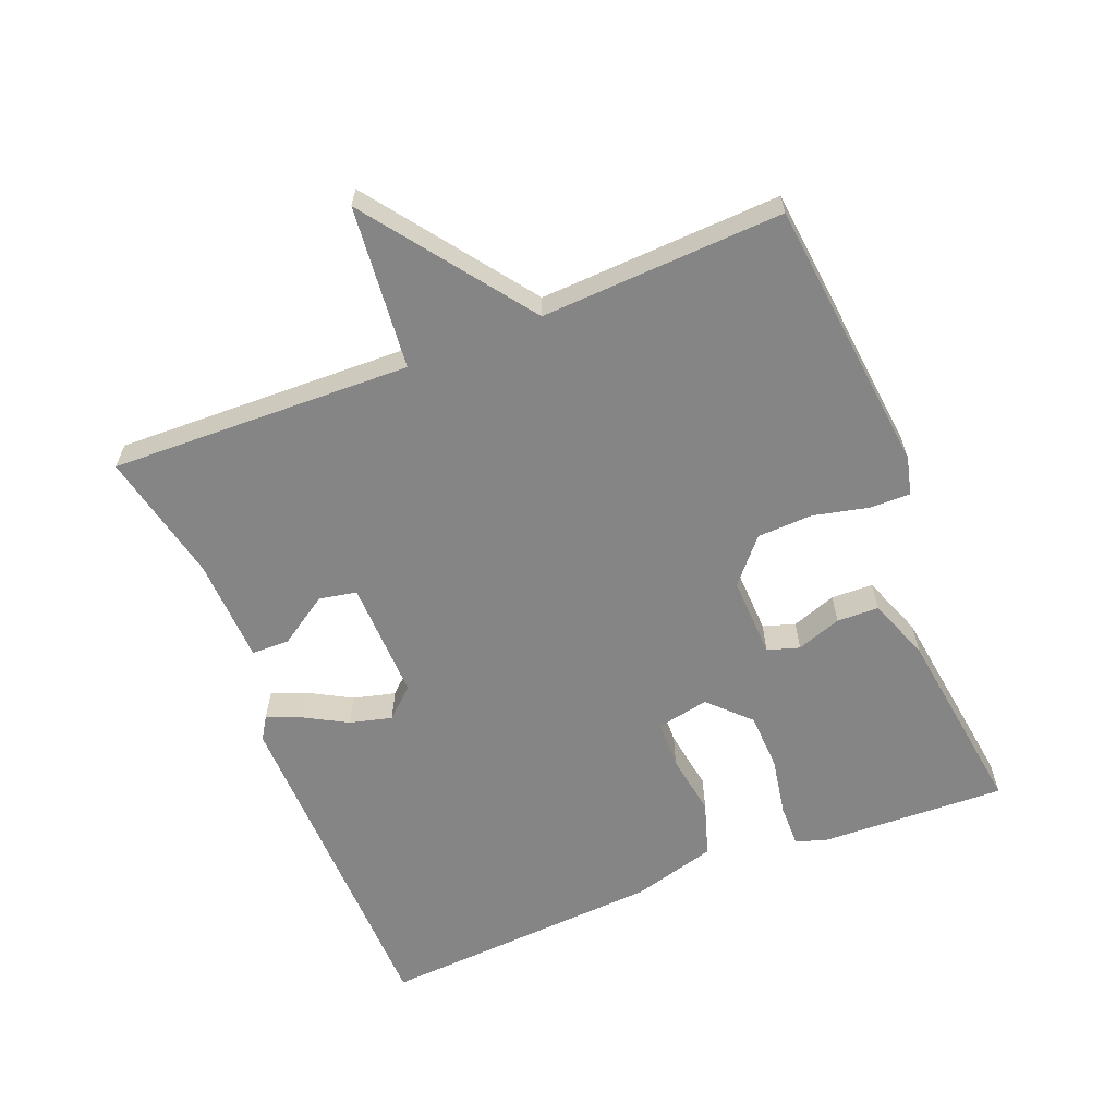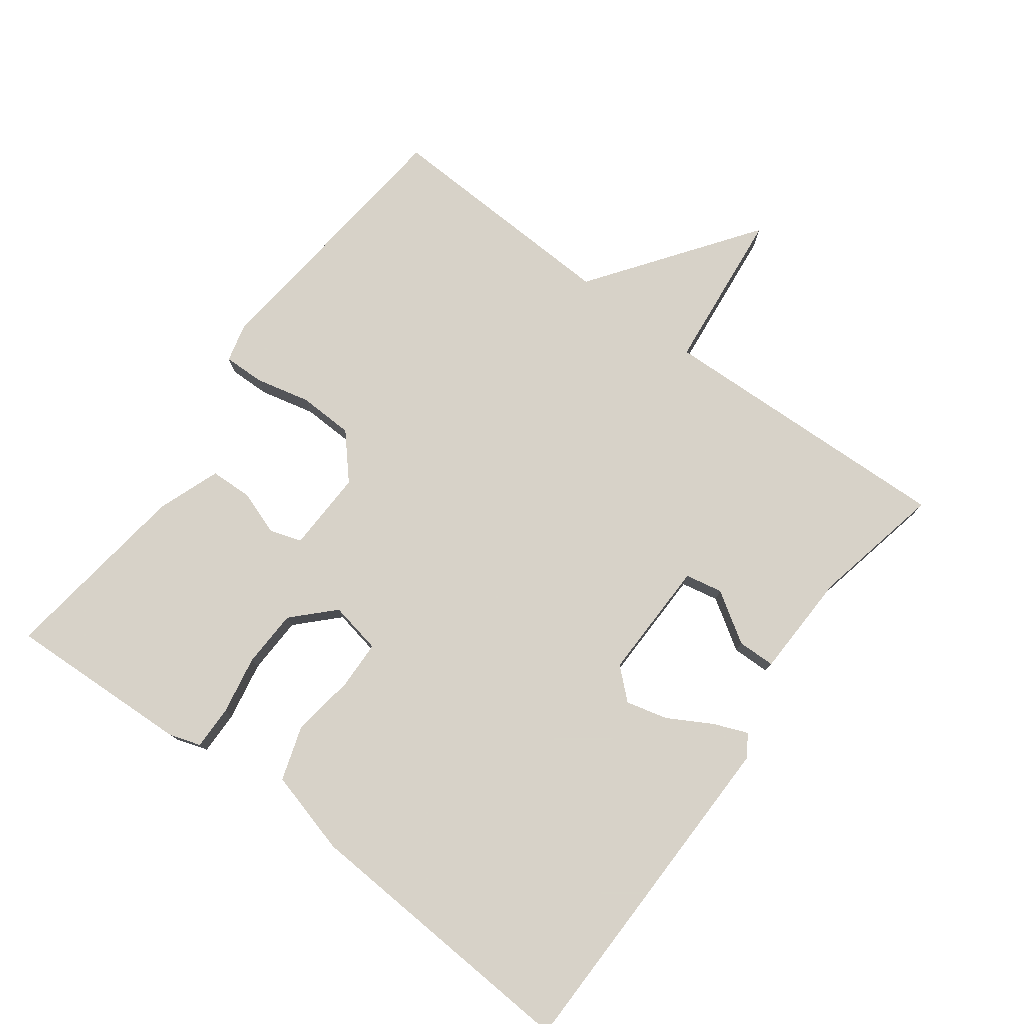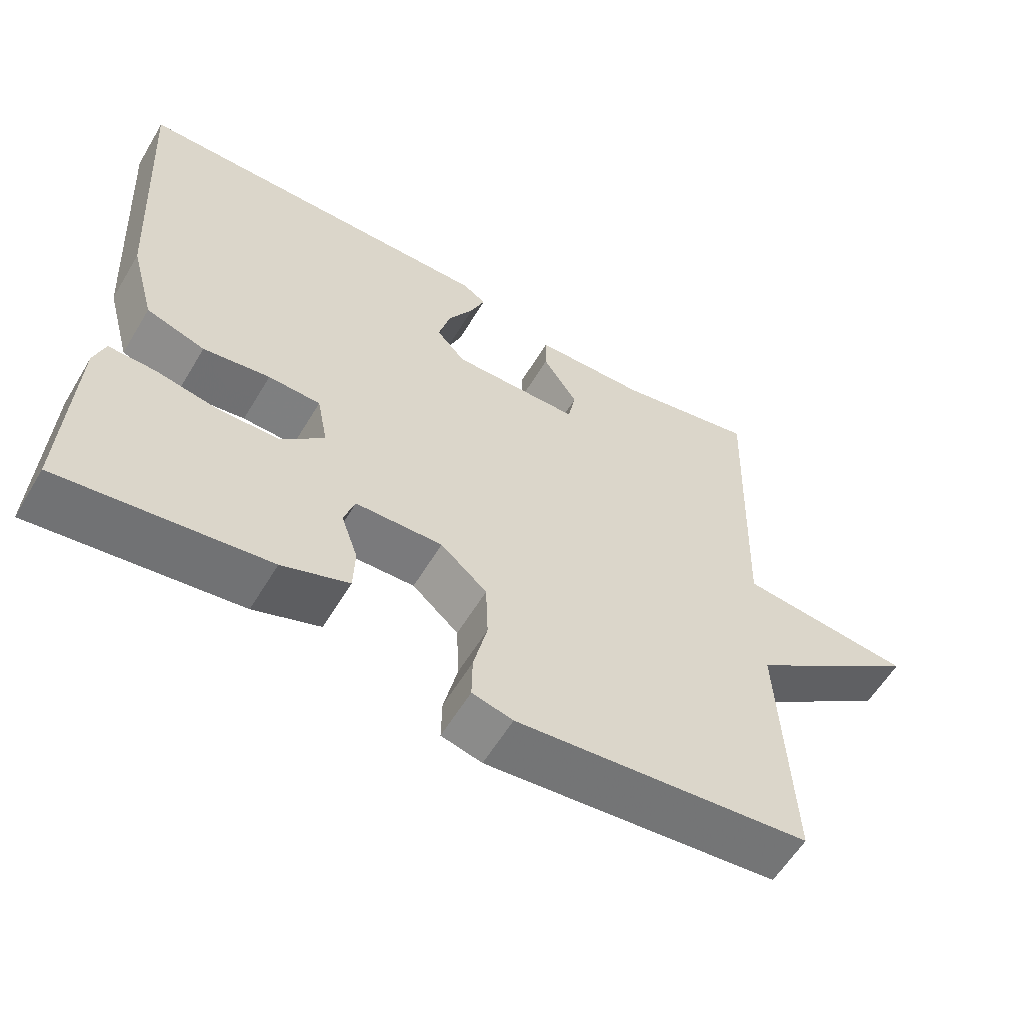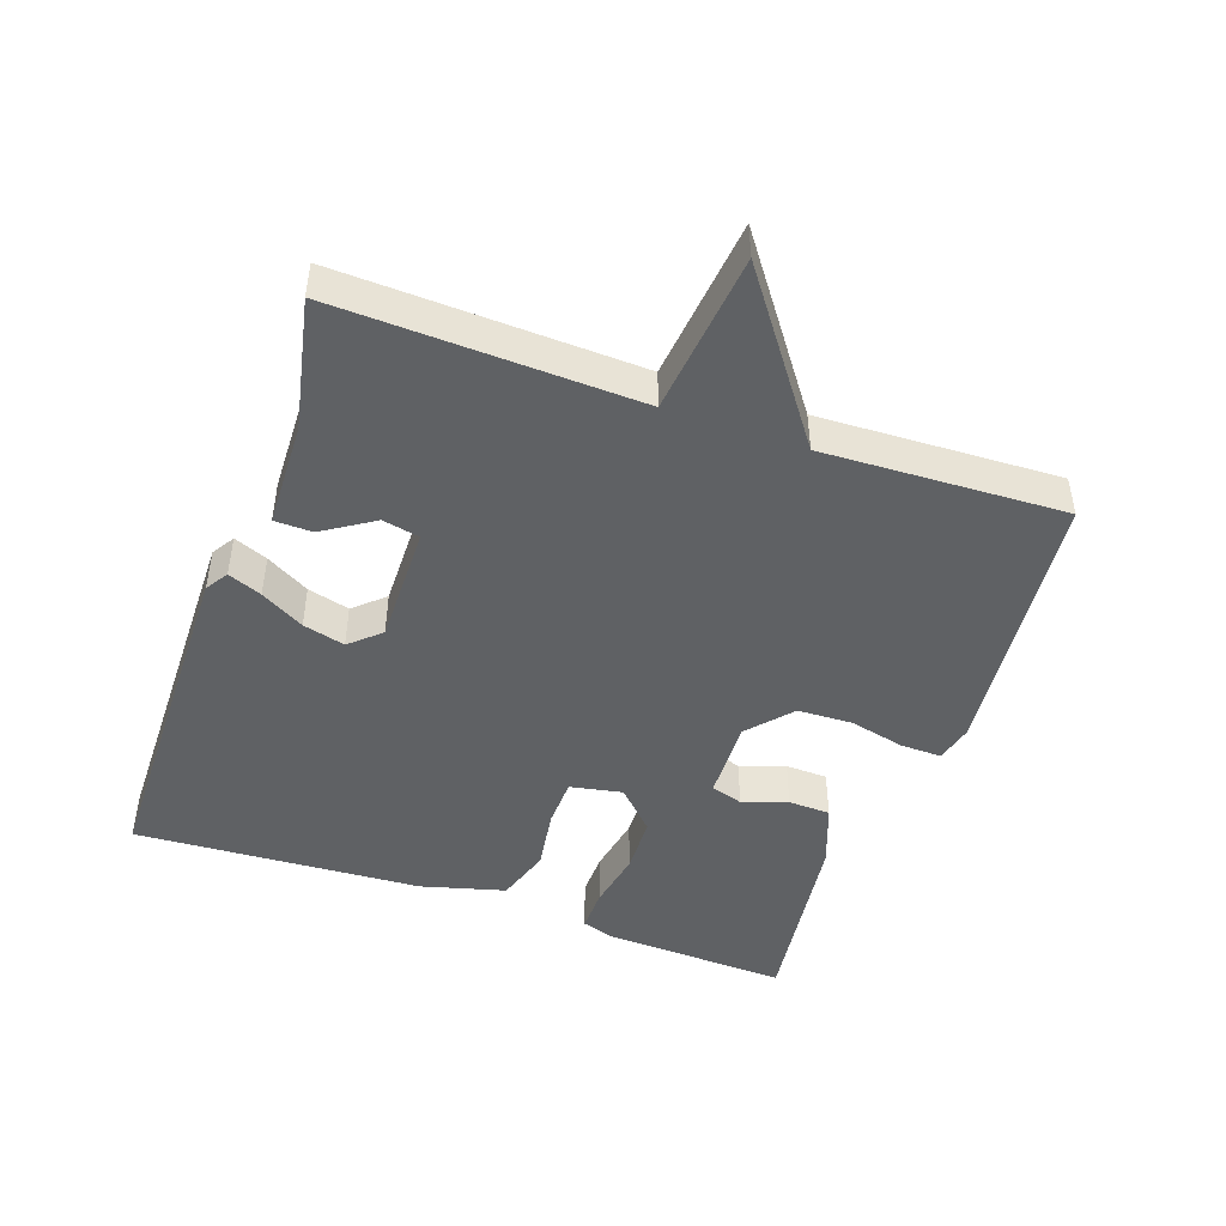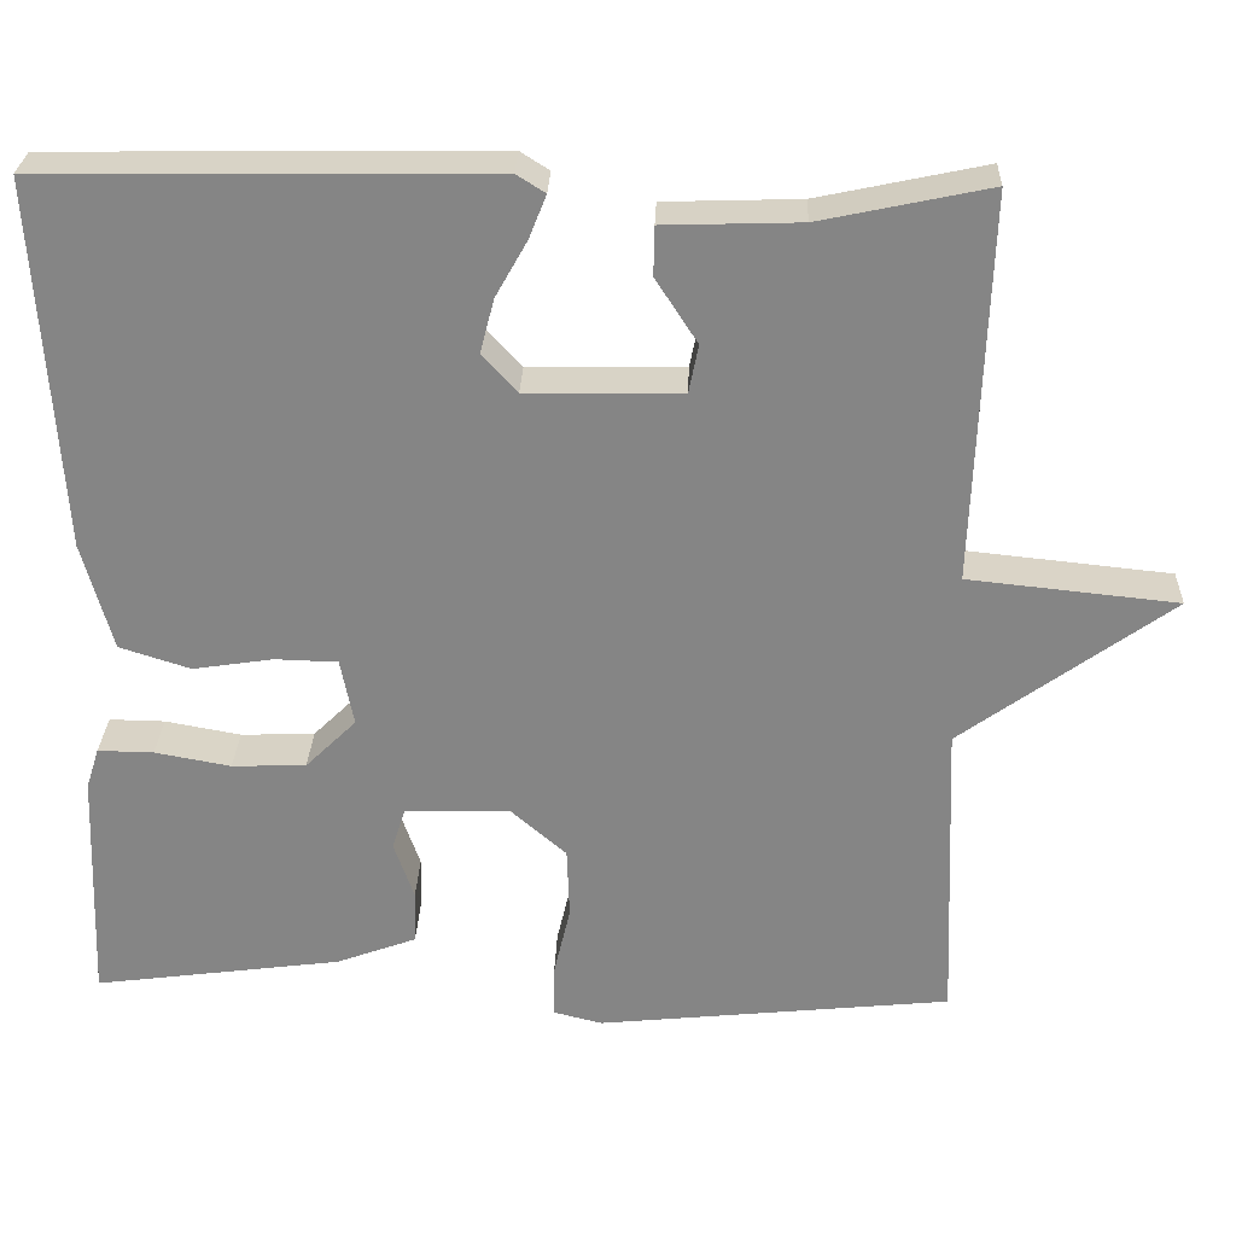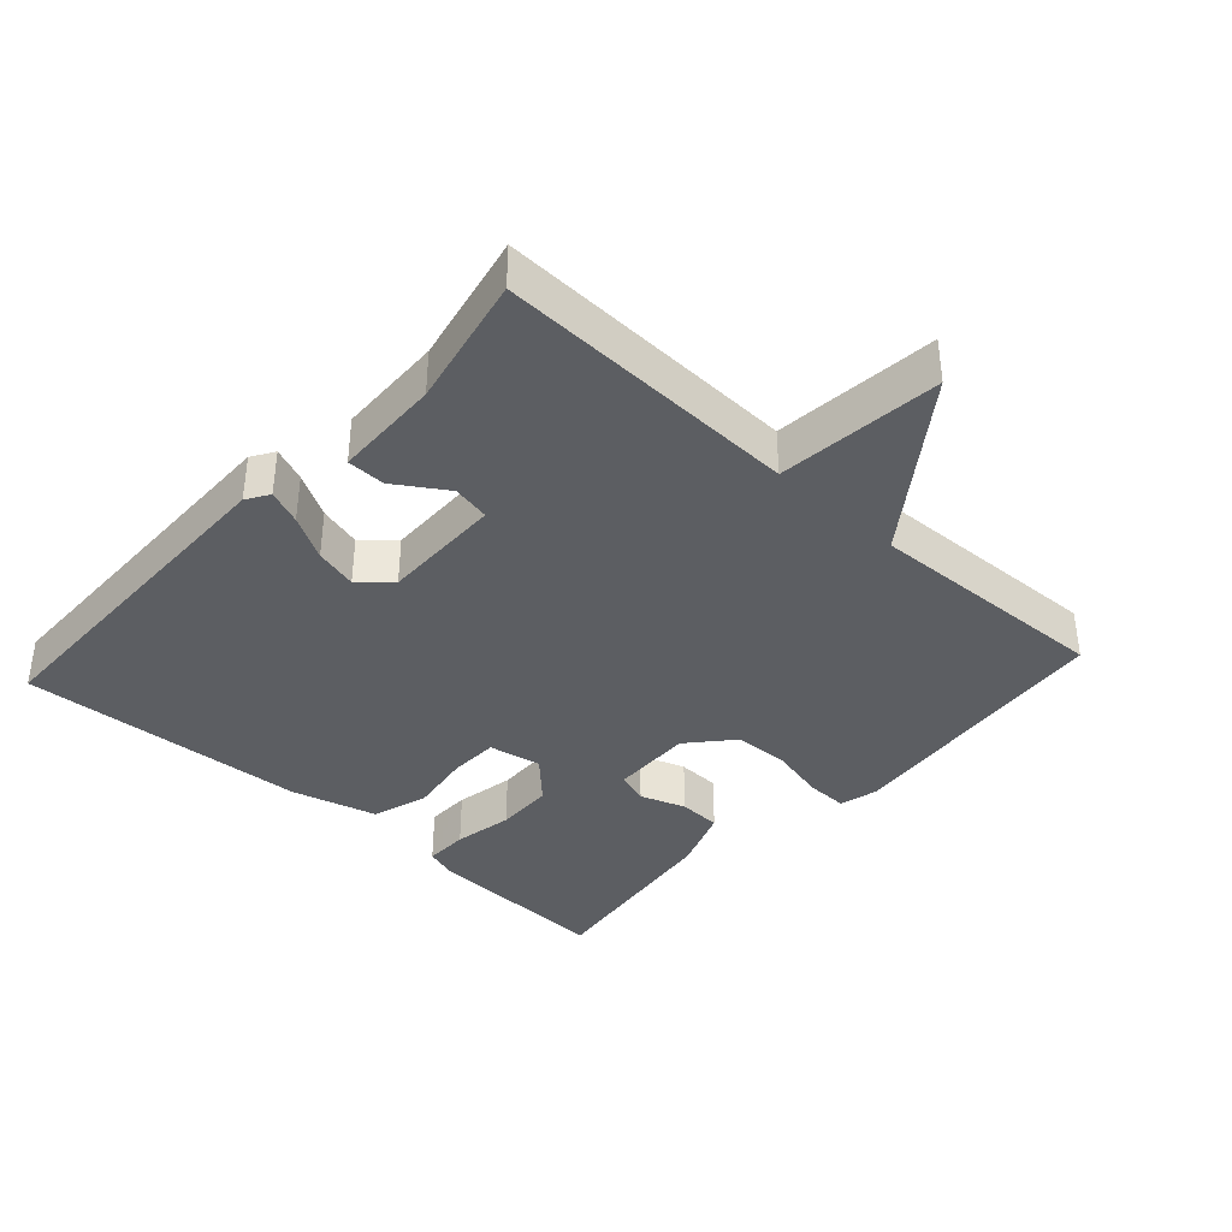
<metadata>
{"format":"obj","ext":"obj","renderer":"f3d","projection":"perspective","resolution":1024,"background":"white","views":[{"elev":-61.7,"azim":112.0,"up":"+Y"},{"elev":77.3,"azim":-53.5,"up":"+Y"},{"elev":-59.0,"azim":-30.8,"up":"+Z"},{"elev":-46.7,"azim":70.5,"up":"+Y"},{"elev":28.1,"azim":2.1,"up":"+Z"},{"elev":-37.8,"azim":47.6,"up":"+Y"}]}
</metadata>
<code>
v 0.5 0.07 -0.5
v 0.094 0.07 -0.542
v 0.038 0.07 -0.528
v 0.039 0.07 -0.468
v 0.058 0.07 -0.386
v 0.055 0.07 -0.305
v -0.009 0.07 -0.249
v -0.129 0.07 -0.253
v -0.144 0.07 -0.3
v -0.121 0.07 -0.366
v -0.123 0.07 -0.428
v -0.215 0.07 -0.462
v -0.5 0.07 -0.5
v -0.489 0.07 -0.227
v -0.474 0.07 -0.18
v -0.41 0.07 -0.181
v -0.323 0.07 -0.197
v -0.238 0.07 -0.194
v -0.18 0.07 -0.137
v -0.195 0.07 -0.06
v -0.267 0.07 -0.058
v -0.359 0.07 -0.072
v -0.44 0.07 -0.046
v -0.474 0.07 0.078
v -0.5 0.07 0.5
v 0.009 0.07 0.507
v 0.042 0.07 0.486
v 0.022 0.07 0.436
v -0.014 0.07 0.372
v -0.03 0.07 0.31
v 0.01 0.07 0.266
v 0.187 0.07 0.269
v 0.198 0.07 0.324
v 0.15 0.07 0.398
v 0.151 0.07 0.454
v 0.307 0.07 0.459
v 0.5 0.07 0.5
v 0.485 0.07 0.056
v 0.725 0.07 0.031
v 0.485 0.07 -0.144
v 0.5 0 -0.5
v 0.094 0 -0.542
v 0.038 0 -0.528
v 0.039 0 -0.468
v 0.058 0 -0.386
v 0.055 0 -0.305
v -0.009 0 -0.249
v -0.129 0 -0.253
v -0.144 0 -0.3
v -0.121 0 -0.366
v -0.123 0 -0.428
v -0.215 0 -0.462
v -0.5 0 -0.5
v -0.489 0 -0.227
v -0.474 0 -0.18
v -0.41 0 -0.181
v -0.323 0 -0.197
v -0.238 0 -0.194
v -0.18 0 -0.137
v -0.195 0 -0.06
v -0.267 0 -0.058
v -0.359 0 -0.072
v -0.44 0 -0.046
v -0.474 0 0.078
v -0.5 0 0.5
v 0.009 0 0.507
v 0.042 0 0.486
v 0.022 0 0.436
v -0.014 0 0.372
v -0.03 0 0.31
v 0.01 0 0.266
v 0.187 0 0.269
v 0.198 0 0.324
v 0.15 0 0.398
v 0.151 0 0.454
v 0.307 0 0.459
v 0.5 0 0.5
v 0.485 0 0.056
v 0.725 0 0.031
v 0.485 0 -0.144
f 38 39 40
f 36 37 38
f 35 36 38
f 34 35 38
f 33 34 38
f 32 33 38 40
f 40 1 2
f 32 40 2
f 31 32 2
f 27 28 29
f 26 27 29
f 25 26 29
f 24 25 29
f 23 24 29
f 22 23 29
f 21 22 29
f 20 21 29 30
f 19 20 30 31
f 15 16 17
f 14 15 17
f 13 14 17
f 12 13 17
f 11 12 17
f 10 11 17
f 9 10 17
f 8 9 17 18
f 7 8 18 19
f 2 3 4 5
f 2 5 6
f 31 2 6
f 7 19 31
f 6 7 31
f 80 79 78
f 78 77 76
f 78 76 75
f 78 75 74
f 78 74 73
f 80 78 73 72
f 42 41 80
f 42 80 72
f 42 72 71
f 69 68 67
f 69 67 66
f 69 66 65
f 69 65 64
f 69 64 63
f 69 63 62
f 69 62 61
f 70 69 61 60
f 71 70 60 59
f 57 56 55
f 57 55 54
f 57 54 53
f 57 53 52
f 57 52 51
f 57 51 50
f 57 50 49
f 58 57 49 48
f 59 58 48 47
f 45 44 43 42
f 46 45 42
f 46 42 71
f 71 59 47
f 71 47 46
f 1 41 42 2
f 2 42 43 3
f 3 43 44 4
f 4 44 45 5
f 5 45 46 6
f 6 46 47 7
f 7 47 48 8
f 8 48 49 9
f 9 49 50 10
f 10 50 51 11
f 11 51 52 12
f 12 52 53 13
f 13 53 54 14
f 14 54 55 15
f 15 55 56 16
f 16 56 57 17
f 17 57 58 18
f 18 58 59 19
f 19 59 60 20
f 20 60 61 21
f 21 61 62 22
f 22 62 63 23
f 23 63 64 24
f 24 64 65 25
f 25 65 66 26
f 26 66 67 27
f 27 67 68 28
f 28 68 69 29
f 29 69 70 30
f 30 70 71 31
f 31 71 72 32
f 32 72 73 33
f 33 73 74 34
f 34 74 75 35
f 35 75 76 36
f 36 76 77 37
f 37 77 78 38
f 38 78 79 39
f 39 79 80 40
f 40 80 41 1

</code>
